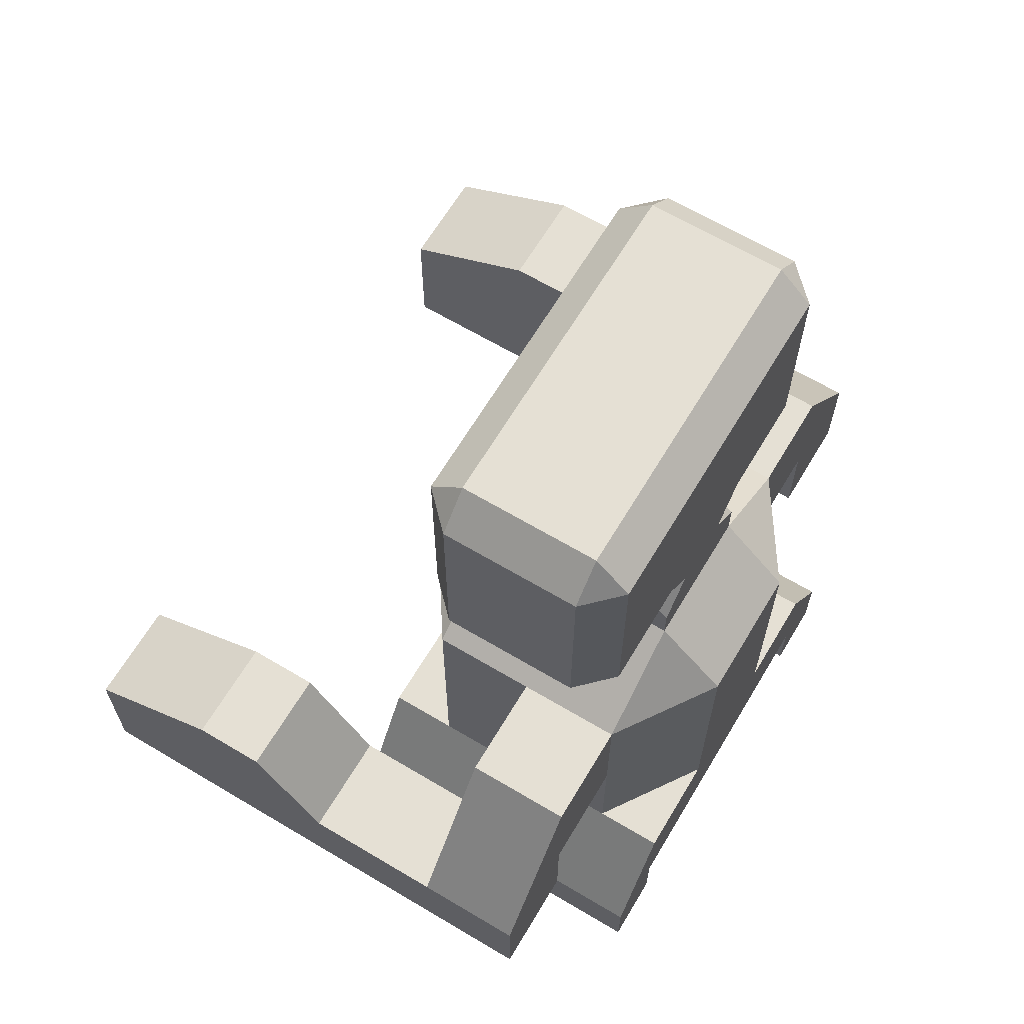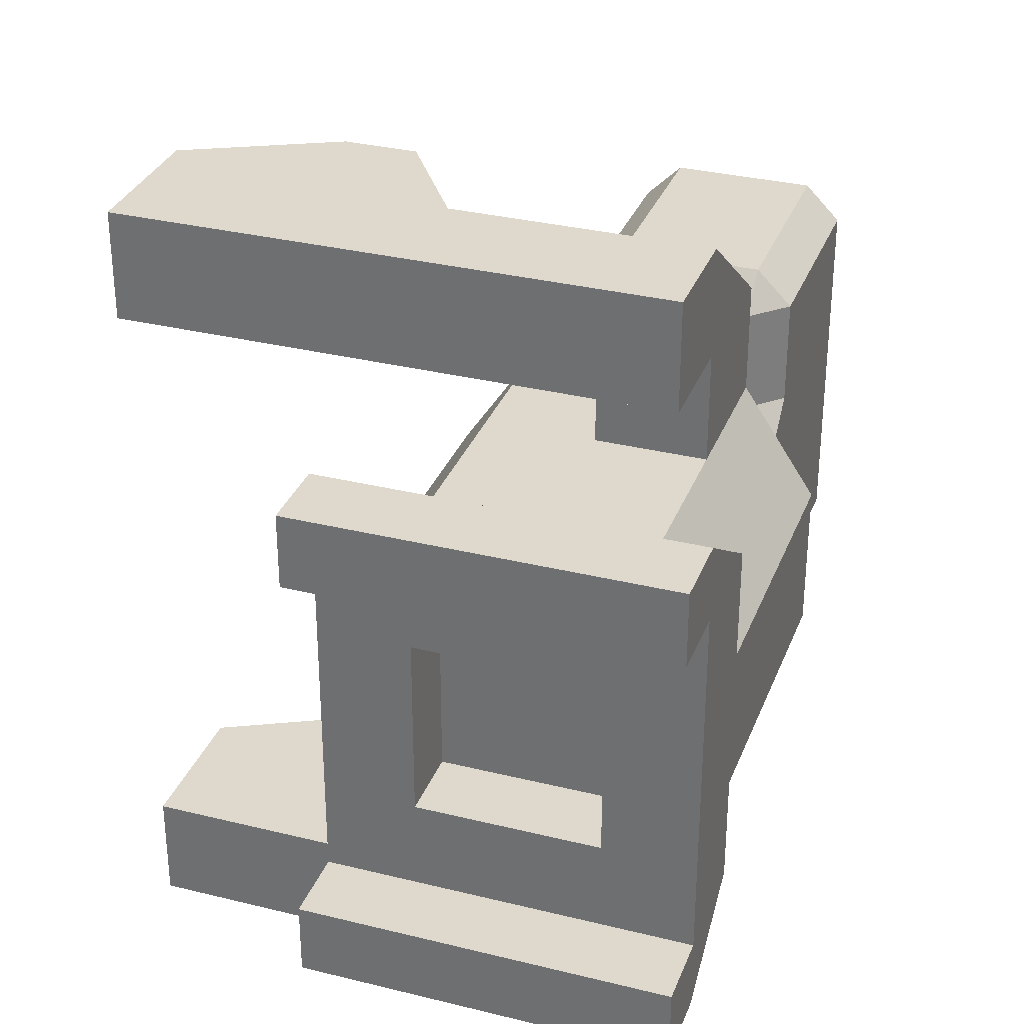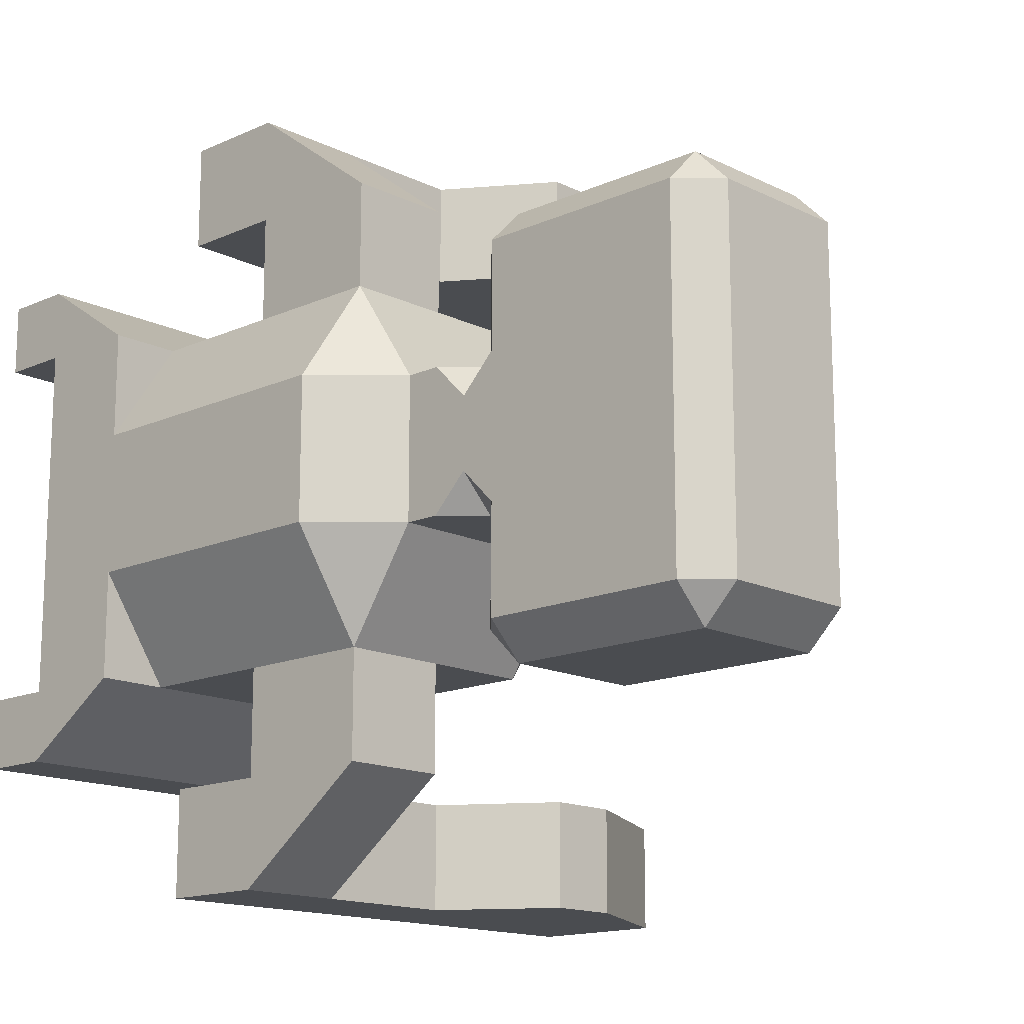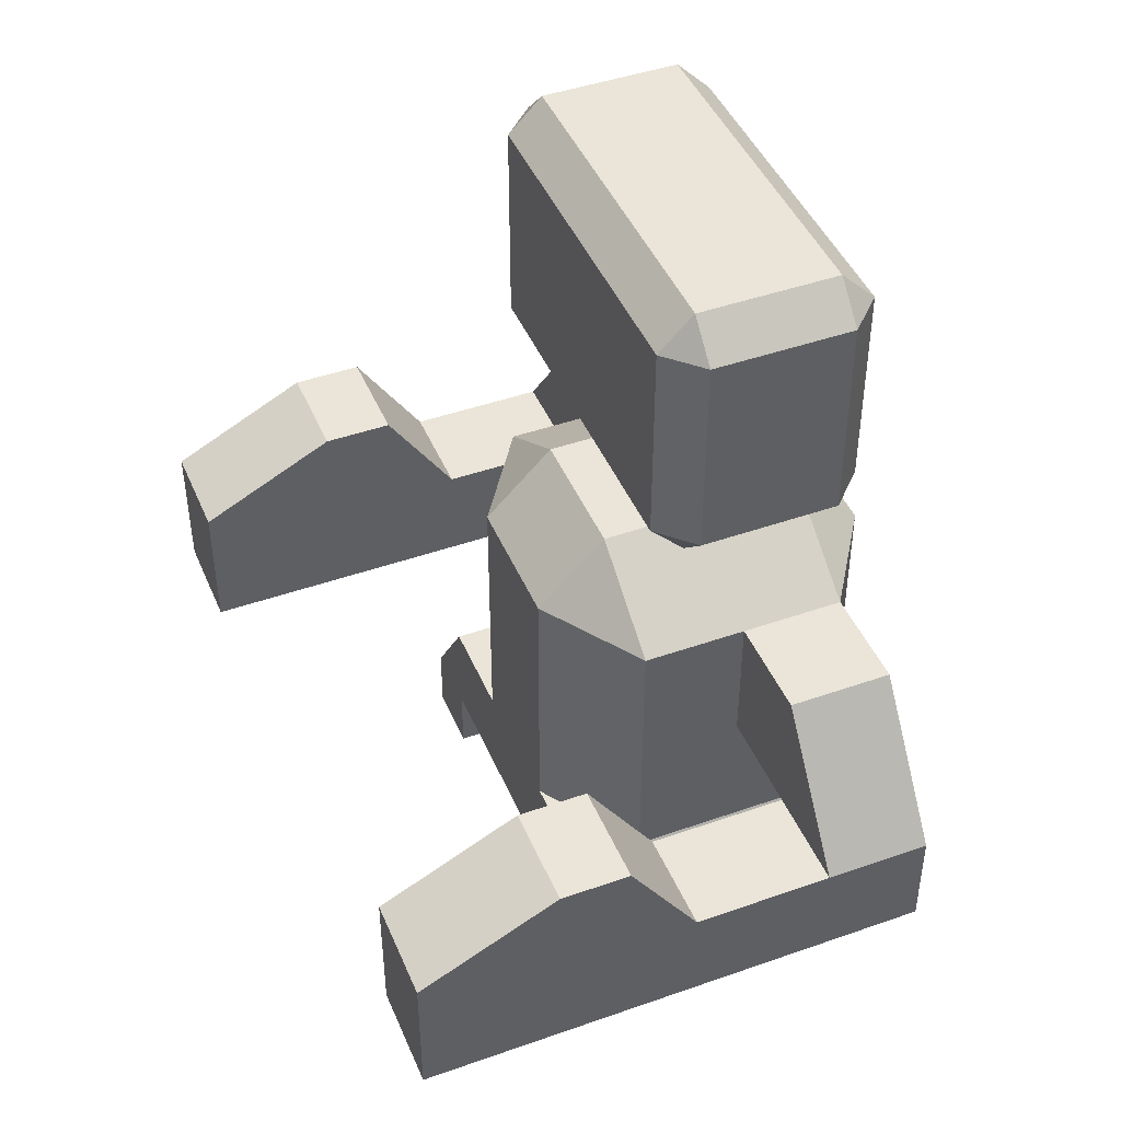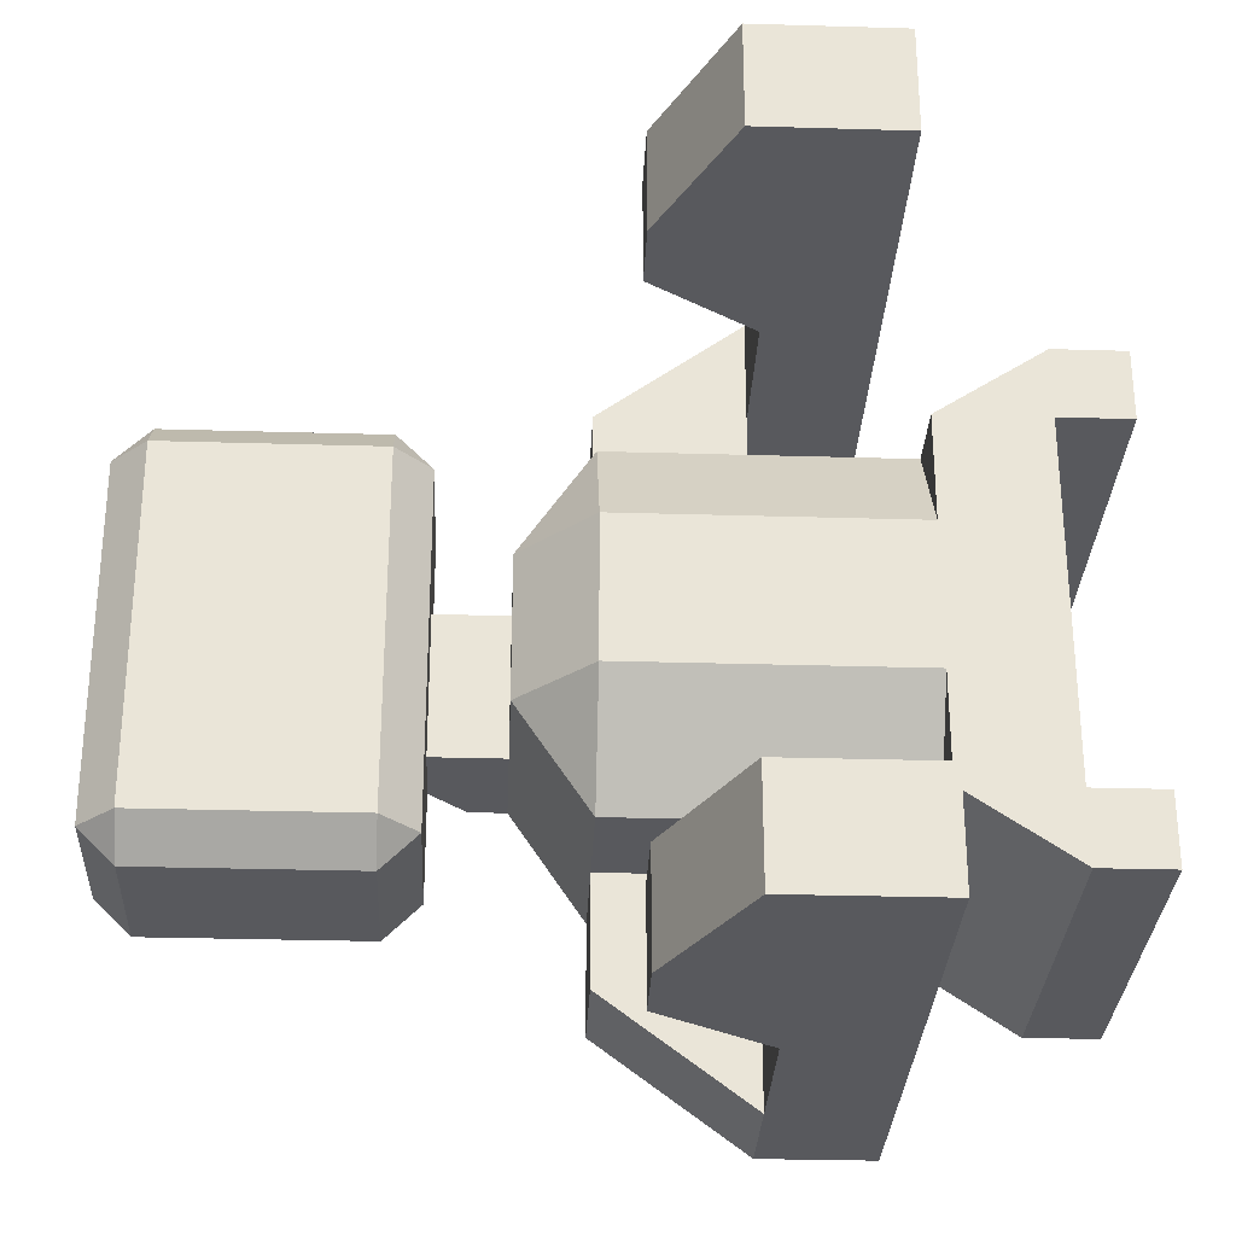
<metadata>
{"format":"obj","ext":"obj","renderer":"f3d","projection":"perspective","resolution":1024,"background":"white","views":[{"elev":65.3,"azim":-149.1,"up":"+Z"},{"elev":32.1,"azim":-160.9,"up":"+Y"},{"elev":-15.0,"azim":-46.3,"up":"+Y"},{"elev":44.8,"azim":157.8,"up":"+Z"},{"elev":-29.8,"azim":87.5,"up":"+Y"}]}
</metadata>
<code>
o Enemy_Cube.005
v 0.165 0.165 0.231
v -0.165 0.165 0.231
v -0.165 0.165 0.33
v 0.165 0.165 0.33
v -0.165 0.231 0.231
v 0.165 0.231 0.231
v 0.165 0.165 0.165
v -0.165 0.165 0.165
v 0.165 0.231 0.165
v -0.165 0.231 0.165
v -0.0825 0.0825 0.231
v 0.0825 0.0825 0.231
v -0.0825 0.0825 0.297
v 0.0825 0.0825 0.297
v 0.099 0.165 0.462
v 0.099 0.165 0.231
v -0.099 0.165 0.231
v -0.099 0.165 0.33
v 0.099 0.165 0.594
v 0.099 0.165 0.33
v 0.099 0.231 0.231
v -0.099 0.165 0.462
v -0.099 0.231 0.231
v -0.099 0.165 0.594
v 0.099 0.165 0.165
v -0.099 0.165 0.165
v 0.099 0.231 0.165
v -0.099 0.231 0.165
v 0.0495 0.0825 0.231
v -0.0495 0.0825 0.231
v 0.0495 0.0825 0.297
v -0.0495 0.0825 0.297
v 0 0.165 0.231
v 0 0.165 0.33
v 0 0.231 0.231
v 0 0.165 0.165
v 0 0.231 0.165
v 0 0.0825 0.231
v 0 0.0825 0.297
v 0 0.264 0.462
v 0 0.264 0.594
v -0.099 0.264 0.462
v -0.099 0.264 0.594
v 0 0.165 0.594
v 0 0.165 0.462
v 0.165 0.066 0.231
v -0.165 0.066 0.33
v 0.0825 0.033 0.231
v 0.0825 0.033 0.297
v 0 0.033 0.297
v 0.165 0.066 0.462
v 0.165 0.066 0.594
v 0.132 0.264 0.363
v 0.132 0.363 0.363
v 0.0495 0.033 0.297
v 0.132 0.363 0.462
v 0.132 0.264 0.462
v -0.099 0.363 0.363
v -0.165 0.066 0.231
v -0.099 0.264 0.363
v 0 0.363 0.363
v 0 0.264 0.363
v -0.0495 0.033 0.297
v 0 0.363 0.462
v -0.099 0.363 0.462
v -0.099 0.066 0.66
v 0.099 0.066 0.66
v 0 0.066 0.66
v 0.396 0.264 0.495
v -0.0825 0.033 0.297
v 0.396 0.363 0.495
v 0.396 0.363 0.363
v 0.396 0.264 0.363
v -0.0825 0.033 0.231
v 0.264 0.264 0.363
v 0.264 0.363 0.363
v 0.264 0.363 0.561
v 0.165 0.066 0.33
v -0.165 0.066 0.462
v 0 0.066 0.99
v -0.165 0.066 0.594
v 0.264 0.264 0.561
v 0 0.066 0.726
v 0.198 0.264 0.561
v 0.198 0.363 0.561
v 0.198 0.363 0.363
v 0.198 0.264 0.363
v -0.099 0.165 0.957
v -0.066 0.165 0.99
v -0.066 0.198 0.957
v 0.066 0.165 0.726
v 0.066 0.198 0.759
v 0.099 0.165 0.759
v 0.066 0.165 0.99
v 0.099 0.165 0.957
v 0.066 0.198 0.957
v 0 0.165 0.99
v 0 0.198 0.957
v 0 0.198 0.759
v 0 0.165 0.726
v -0.066 0.198 0.759
v -0.066 0.165 0.726
v -0.099 0.165 0.759
v 0.099 0.066 0.957
v 0.066 0.066 0.99
v 0.099 0.066 0.759
v 0.066 0.066 0.726
v -0.099 0.066 0.957
v -0.066 0.066 0.99
v -0.099 0.066 0.759
v -0.066 0.066 0.726
v -0.099 0.066 0.693
v -0.099 0.033 0.726
v 0.165 -0.165 0.231
v -0.165 -0.165 0.231
v -0.165 -0.165 0.33
v 0.165 -0.165 0.33
v -0.165 -0.231 0.231
v 0.165 -0.231 0.231
v 0.165 -0.165 0.165
v -0.165 -0.165 0.165
v 0.165 -0.231 0.165
v -0.165 -0.231 0.165
v -0.0825 -0.0825 0.231
v 0.0825 -0.0825 0.231
v -0.0825 -0.0825 0.297
v 0.0825 -0.0825 0.297
v 0.099 -0.165 0.462
v 0.099 -0.165 0.231
v -0.099 -0.165 0.231
v -0.099 -0.165 0.33
v 0.099 -0.165 0.594
v 0.099 -0.165 0.33
v 0.099 -0.231 0.231
v -0.099 -0.165 0.462
v -0.099 -0.231 0.231
v -0.099 -0.165 0.594
v 0.099 -0.165 0.165
v -0.099 -0.165 0.165
v 0.099 -0.231 0.165
v -0.099 -0.231 0.165
v 0.0495 -0.0825 0.231
v -0.0495 -0.0825 0.231
v 0.0495 -0.0825 0.297
v -0.0495 -0.0825 0.297
v 0 -0.165 0.231
v 0 -0.165 0.33
v 0 -0.231 0.231
v 0 -0.165 0.165
v 0 -0.231 0.165
v 0 -0.0825 0.231
v 0 -0.0825 0.297
v 0 -0.264 0.462
v 0 -0.264 0.594
v -0.099 -0.264 0.462
v -0.099 -0.264 0.594
v 0 -0.165 0.594
v 0 -0.165 0.462
v 0.165 -0.066 0.231
v -0.165 -0.066 0.33
v 0.0825 -0.033 0.231
v 0.0825 -0.033 0.297
v 0 -0.033 0.297
v 0.165 -0.066 0.462
v 0.165 -0.066 0.594
v 0.132 -0.264 0.363
v 0.132 -0.363 0.363
v 0.0495 -0.033 0.297
v 0.132 -0.363 0.462
v 0.132 -0.264 0.462
v -0.099 -0.363 0.363
v -0.165 -0.066 0.231
v -0.099 -0.264 0.363
v 0 -0.363 0.363
v 0 -0.264 0.363
v -0.0495 -0.033 0.297
v 0 -0.363 0.462
v -0.099 -0.363 0.462
v -0.099 -0.066 0.66
v 0.099 -0.066 0.66
v 0 -0.066 0.66
v 0.396 -0.264 0.495
v -0.0825 -0.033 0.297
v 0.396 -0.363 0.495
v 0.396 -0.363 0.363
v 0.396 -0.264 0.363
v -0.0825 -0.033 0.231
v 0.264 -0.264 0.363
v 0.264 -0.363 0.363
v 0.264 -0.363 0.561
v 0.165 -0.066 0.33
v -0.165 -0.066 0.462
v 0 -0.066 0.99
v -0.165 -0.066 0.594
v 0.264 -0.264 0.561
v 0 -0.066 0.726
v 0.198 -0.264 0.561
v -0.165 0 0.231
v 0.198 -0.363 0.561
v -0.0825 0 0.297
v -0.0825 0 0.231
v 0.165 0 0.33
v -0.0495 0 0.297
v 0.0495 0 0.297
v 0 0 0.297
v 0.165 0 0.462
v 0.165 0 0.594
v 0.165 0 0.231
v -0.165 0 0.33
v 0.0825 0 0.231
v 0.0825 0 0.297
v -0.099 0 0.66
v 0.099 0 0.66
v 0 0 0.66
v 0.198 -0.363 0.363
v 0.198 -0.264 0.363
v 0 0 0.99
v -0.165 0 0.462
v -0.165 0 0.594
v 0 0 0.726
v -0.099 0 0.726
v -0.099 -0.165 0.957
v -0.066 -0.165 0.99
v -0.066 -0.198 0.957
v 0.066 -0.165 0.726
v 0.066 -0.198 0.759
v 0.099 -0.165 0.759
v 0.066 -0.165 0.99
v 0.099 -0.165 0.957
v 0.066 -0.198 0.957
v 0 -0.165 0.99
v 0 -0.198 0.957
v 0 -0.198 0.759
v 0 -0.165 0.726
v -0.066 -0.198 0.759
v -0.066 -0.165 0.726
v -0.099 -0.165 0.759
v 0.099 -0.066 0.957
v 0.066 -0.066 0.99
v 0.099 -0.066 0.759
v 0.066 -0.066 0.726
v -0.099 -0.066 0.957
v -0.066 -0.066 0.99
v -0.099 -0.066 0.759
v -0.066 -0.066 0.726
v -0.099 -0.066 0.693
v -0.099 -0.033 0.726
v 0.099 0 0.957
v 0.066 0 0.99
v 0.066 0 0.726
v 0.099 0 0.759
v -0.066 0 0.99
v -0.099 0 0.957
f 42 43 65
f 221 253 110
f 41 40 64
f 2 3 5
f 81 66 24
f 3 23 5
f 4 1 6
f 5 8 2
f 1 9 6
f 8 28 26
f 6 27 21
f 2 26 17
f 12 31 29
f 47 198 209
f 16 12 29
f 66 44 24
f 33 29 38
f 17 11 2
f 44 15 45
f 38 32 30
f 30 13 11
f 33 25 16
f 16 7 1
f 101 98 99
f 45 20 34
f 35 28 23
f 23 10 5
f 105 97 80
f 66 219 212
f 36 27 25
f 25 9 7
f 3 47 18
f 20 35 34
f 18 35 23
f 60 61 62
f 52 15 19
f 44 43 24
f 68 19 44
f 22 34 18
f 81 22 79
f 61 53 62
f 26 37 36
f 21 37 35
f 17 36 33
f 29 39 38
f 33 30 17
f 64 54 61
f 15 78 20
f 19 67 52
f 22 40 45
f 24 42 22
f 45 41 44
f 111 100 83
f 64 58 65
f 213 68 214
f 81 218 219
f 4 20 78
f 48 14 12
f 211 48 210
f 79 209 218
f 47 22 18
f 4 46 1
f 46 12 1
f 208 48 46
f 39 55 50
f 207 67 213
f 57 85 56
f 62 57 40
f 40 56 64
f 42 62 40
f 64 43 41
f 65 60 42
f 4 21 20
f 13 63 70
f 106 248 251
f 98 92 99
f 32 50 63
f 108 103 110
f 83 91 107
f 11 70 74
f 31 49 55
f 106 95 104
f 217 105 80
f 59 11 74
f 66 111 68
f 47 2 59
f 68 220 214
f 212 113 112
f 83 250 220
f 63 200 70
f 207 51 52
f 55 205 50
f 202 46 78
f 206 78 51
f 85 76 86
f 217 109 252
f 50 203 63
f 70 201 74
f 49 204 55
f 74 198 59
f 88 89 90
f 91 92 93
f 94 95 96
f 101 102 103
f 111 113 110
f 99 102 101
f 104 249 248
f 111 103 102
f 89 108 109
f 95 105 104
f 106 91 93
f 97 90 89
f 101 88 90
f 96 93 92
f 92 100 99
f 94 98 97
f 107 251 250
f 109 253 252
f 80 89 109
f 56 86 54
f 54 87 53
f 57 87 84
f 82 71 77
f 87 82 84
f 84 77 85
f 86 75 87
f 71 73 72
f 76 71 72
f 76 73 75
f 75 69 82
f 155 178 156
f 253 221 244
f 154 177 153
f 115 118 116
f 194 137 179
f 136 116 118
f 117 119 114
f 121 118 115
f 122 114 119
f 141 121 139
f 140 119 134
f 139 115 130
f 144 125 142
f 198 160 209
f 129 125 114
f 157 179 137
f 146 142 129
f 124 130 115
f 128 157 158
f 145 151 143
f 126 143 124
f 138 146 129
f 120 129 114
f 232 235 233
f 133 158 147
f 141 148 136
f 123 136 118
f 231 239 193
f 219 179 212
f 140 149 138
f 122 138 120
f 116 131 160
f 148 133 147
f 148 131 136
f 174 173 175
f 128 165 132
f 156 157 137
f 132 181 157
f 147 135 131
f 135 194 192
f 166 174 175
f 150 139 149
f 150 134 148
f 149 130 146
f 152 142 151
f 143 146 130
f 167 177 174
f 191 128 133
f 132 165 180
f 153 135 158
f 155 137 135
f 154 158 157
f 234 245 196
f 171 177 178
f 181 213 214
f 218 194 219
f 117 191 133
f 127 161 125
f 161 211 210
f 209 192 218
f 135 160 131
f 159 117 114
f 125 159 114
f 208 161 210
f 168 152 163
f 180 207 213
f 199 170 169
f 170 175 153
f 169 153 177
f 175 155 153
f 156 177 154
f 173 178 155
f 134 117 133
f 176 126 183
f 248 240 251
f 226 232 233
f 163 145 176
f 237 242 244
f 225 196 241
f 183 124 187
f 162 144 168
f 229 240 238
f 239 217 193
f 172 124 115
f 245 246 181
f 115 160 172
f 220 181 214
f 247 221 212
f 250 196 220
f 200 176 183
f 164 207 165
f 205 168 163
f 159 202 191
f 191 206 164
f 189 199 215
f 243 217 252
f 203 163 176
f 201 183 187
f 204 162 168
f 198 187 172
f 222 224 223
f 225 227 226
f 228 230 229
f 235 237 236
f 247 245 244
f 236 233 235
f 249 238 248
f 237 245 236
f 242 223 243
f 239 229 238
f 225 240 227
f 224 231 223
f 222 235 224
f 227 230 226
f 234 226 233
f 232 228 231
f 251 241 250
f 253 243 252
f 223 193 243
f 215 169 167
f 216 167 166
f 170 216 166
f 184 195 190
f 195 216 197
f 190 197 199
f 188 215 216
f 186 184 185
f 189 184 190
f 186 189 188
f 182 188 195
f 108 110 253
f 113 221 110
f 3 18 23
f 5 10 8
f 1 7 9
f 8 10 28
f 6 9 27
f 2 8 26
f 12 14 31
f 47 59 198
f 16 1 12
f 66 68 44
f 33 16 29
f 17 30 11
f 44 19 15
f 38 39 32
f 30 32 13
f 33 36 25
f 16 25 7
f 101 90 98
f 45 15 20
f 35 37 28
f 23 28 10
f 105 94 97
f 66 81 219
f 36 37 27
f 25 27 9
f 20 21 35
f 18 34 35
f 60 58 61
f 52 51 15
f 44 41 43
f 68 67 19
f 22 45 34
f 81 24 22
f 61 54 53
f 26 28 37
f 21 27 37
f 17 26 36
f 29 31 39
f 33 38 30
f 64 56 54
f 15 51 78
f 22 42 40
f 24 43 42
f 45 40 41
f 111 102 100
f 64 61 58
f 213 67 68
f 81 79 218
f 48 49 14
f 211 49 48
f 79 47 209
f 47 79 22
f 4 78 46
f 46 48 12
f 208 210 48
f 39 31 55
f 207 52 67
f 57 84 85
f 62 53 57
f 40 57 56
f 42 60 62
f 64 65 43
f 65 58 60
f 4 6 21
f 13 32 63
f 106 104 248
f 98 96 92
f 32 39 50
f 108 88 103
f 83 100 91
f 11 13 70
f 31 14 49
f 106 93 95
f 217 249 105
f 59 2 11
f 83 68 111
f 66 112 111
f 47 3 2
f 68 83 220
f 112 66 212
f 212 221 113
f 83 107 250
f 63 203 200
f 207 206 51
f 55 204 205
f 202 208 46
f 206 202 78
f 85 77 76
f 217 80 109
f 50 205 203
f 70 200 201
f 49 211 204
f 74 201 198
f 111 112 113
f 99 100 102
f 104 105 249
f 111 110 103
f 89 88 108
f 95 94 105
f 106 107 91
f 97 98 90
f 101 103 88
f 96 95 93
f 92 91 100
f 94 96 98
f 107 106 251
f 109 108 253
f 80 97 89
f 56 85 86
f 54 86 87
f 57 53 87
f 82 69 71
f 87 75 82
f 84 82 77
f 86 76 75
f 71 69 73
f 76 77 71
f 76 72 73
f 75 73 69
f 247 244 221
f 242 253 244
f 136 131 116
f 121 123 118
f 122 120 114
f 141 123 121
f 140 122 119
f 139 121 115
f 144 127 125
f 198 172 160
f 129 142 125
f 157 181 179
f 146 151 142
f 124 143 130
f 128 132 157
f 145 152 151
f 126 145 143
f 138 149 146
f 120 138 129
f 232 224 235
f 133 128 158
f 141 150 148
f 123 141 136
f 231 228 239
f 219 194 179
f 140 150 149
f 122 140 138
f 148 134 133
f 148 147 131
f 174 171 173
f 128 164 165
f 156 154 157
f 132 180 181
f 147 158 135
f 135 137 194
f 166 167 174
f 150 141 139
f 150 140 134
f 149 139 130
f 152 144 142
f 143 151 146
f 167 169 177
f 191 164 128
f 153 155 135
f 155 156 137
f 154 153 158
f 234 236 245
f 171 174 177
f 181 180 213
f 218 192 194
f 127 162 161
f 161 162 211
f 209 160 192
f 135 192 160
f 159 191 117
f 125 161 159
f 208 159 161
f 168 144 152
f 180 165 207
f 199 197 170
f 170 166 175
f 169 170 153
f 175 173 155
f 156 178 177
f 173 171 178
f 134 119 117
f 176 145 126
f 248 238 240
f 226 230 232
f 163 152 145
f 237 222 242
f 225 234 196
f 183 126 124
f 162 127 144
f 229 227 240
f 239 249 217
f 172 187 124
f 179 181 246
f 196 245 181
f 115 116 160
f 220 196 181
f 212 179 246
f 246 247 212
f 250 241 196
f 200 203 176
f 164 206 207
f 205 204 168
f 159 208 202
f 191 202 206
f 189 190 199
f 243 193 217
f 203 205 163
f 201 200 183
f 204 211 162
f 198 201 187
f 247 246 245
f 236 234 233
f 249 239 238
f 237 244 245
f 242 222 223
f 239 228 229
f 225 241 240
f 224 232 231
f 222 237 235
f 227 229 230
f 234 225 226
f 232 230 228
f 251 240 241
f 253 242 243
f 223 231 193
f 215 199 169
f 216 215 167
f 170 197 216
f 184 182 195
f 195 188 216
f 190 195 197
f 188 189 215
f 186 182 184
f 189 185 184
f 186 185 189
f 182 186 188

</code>
